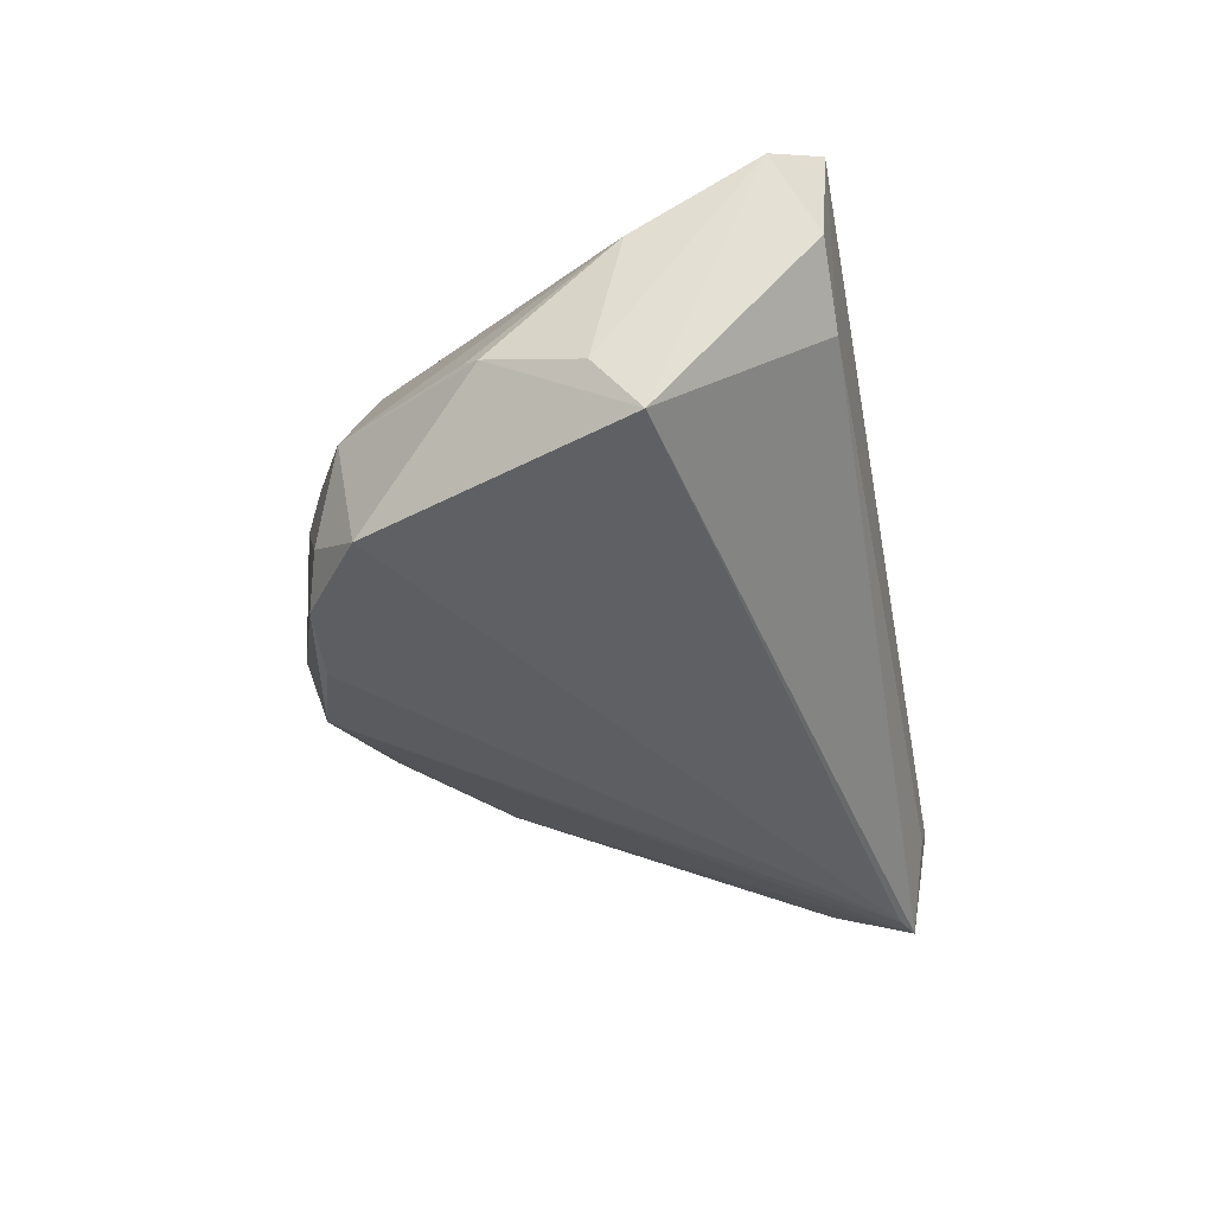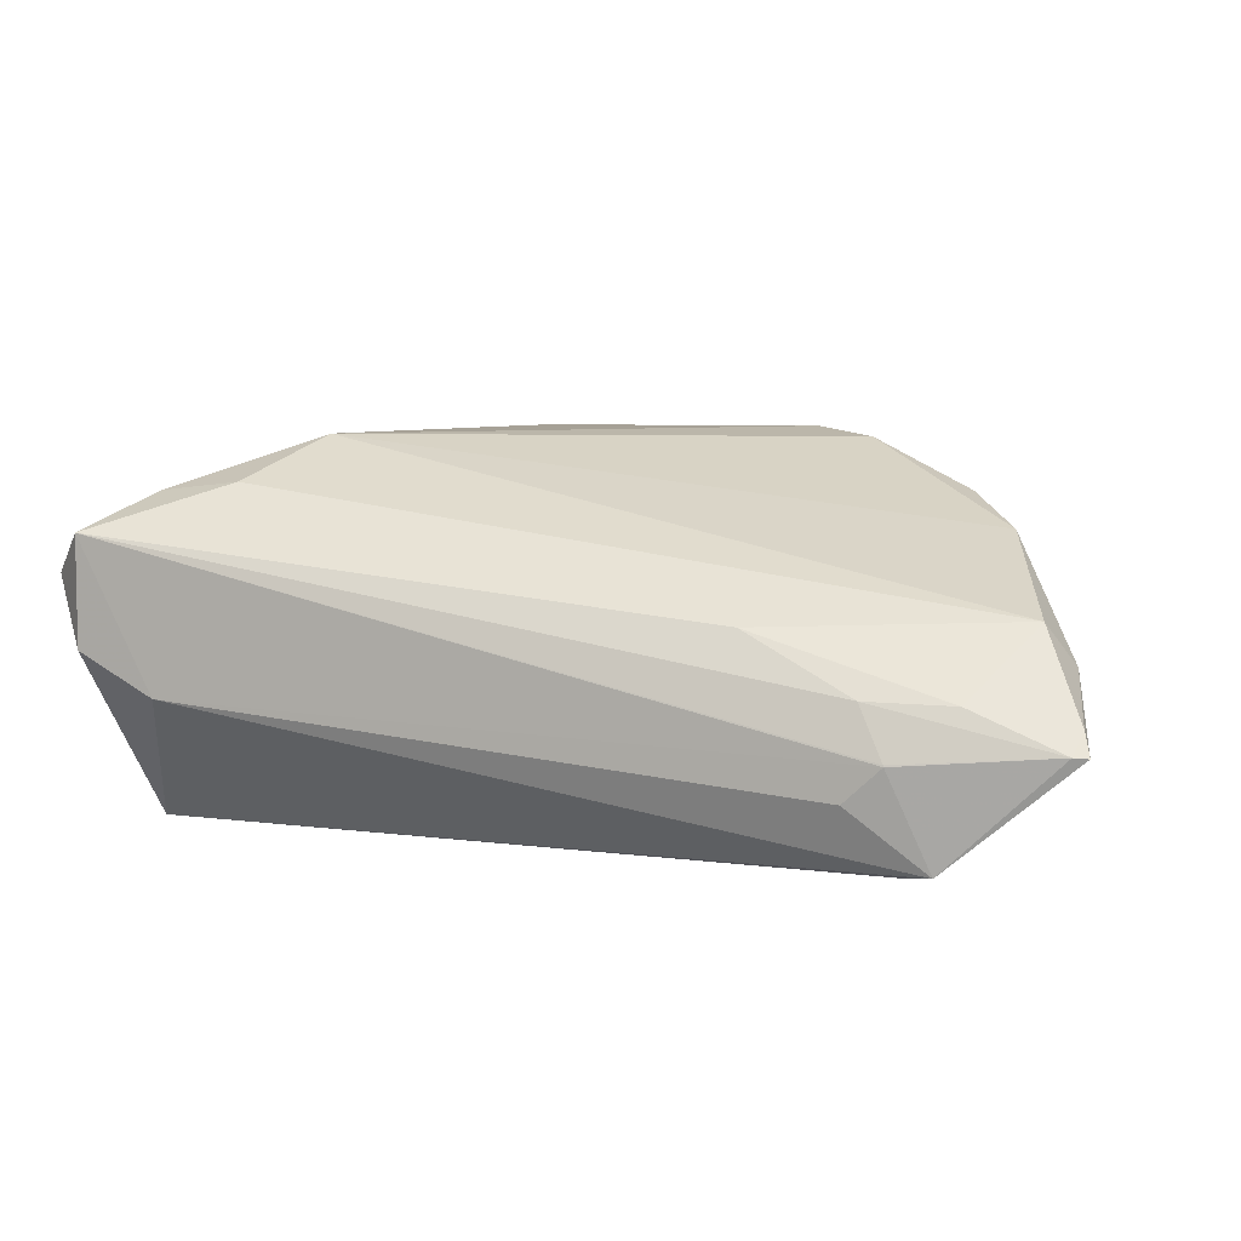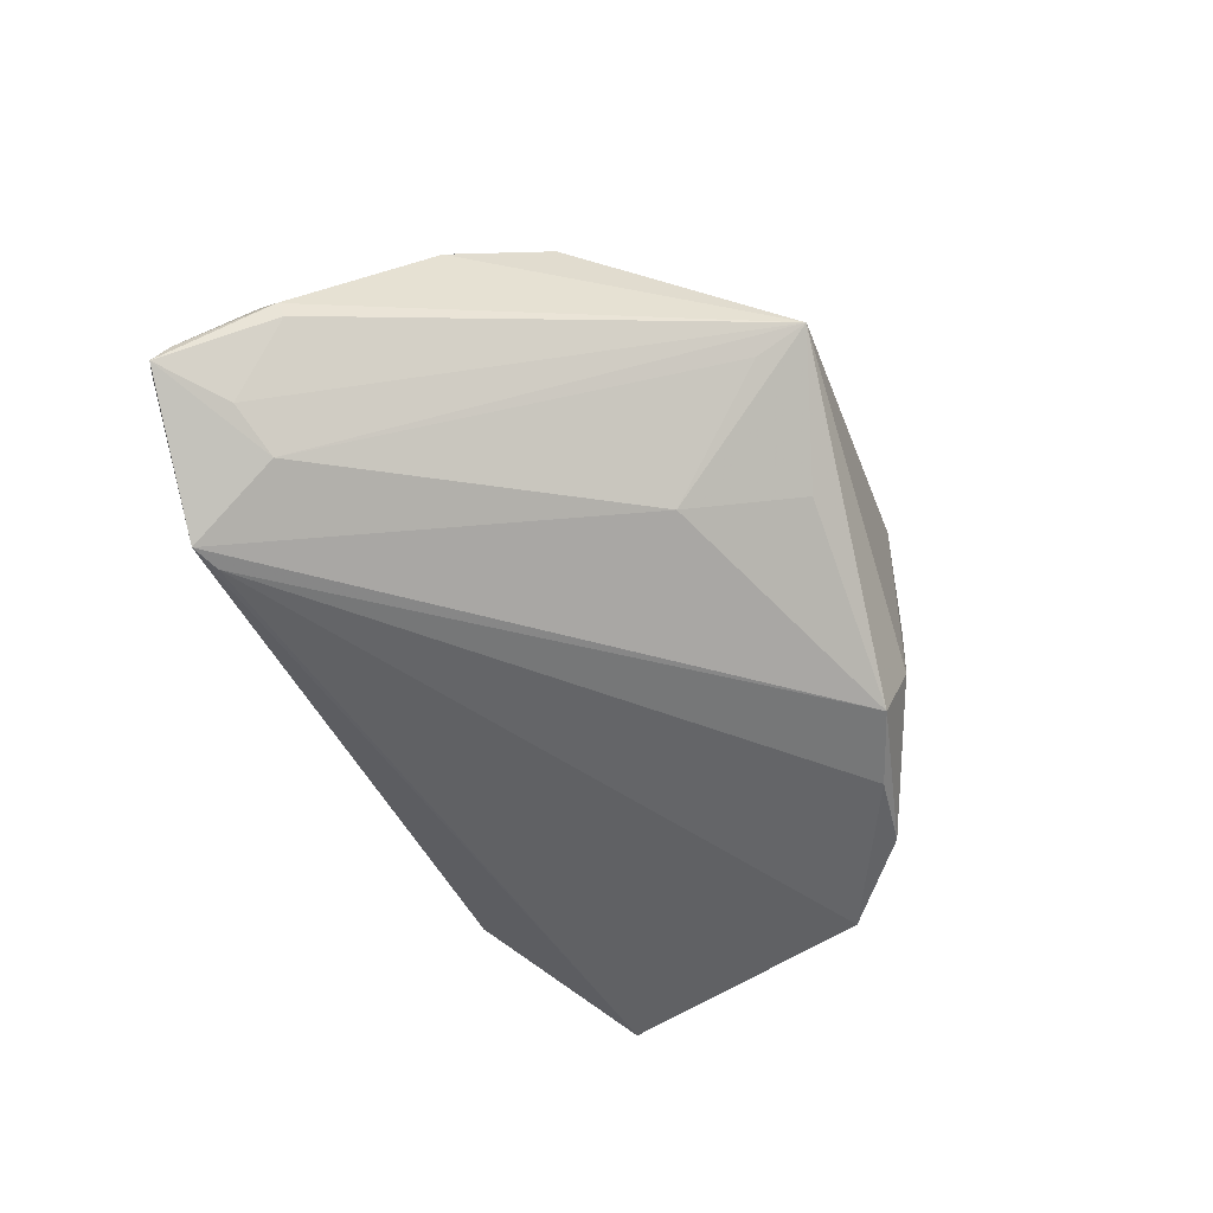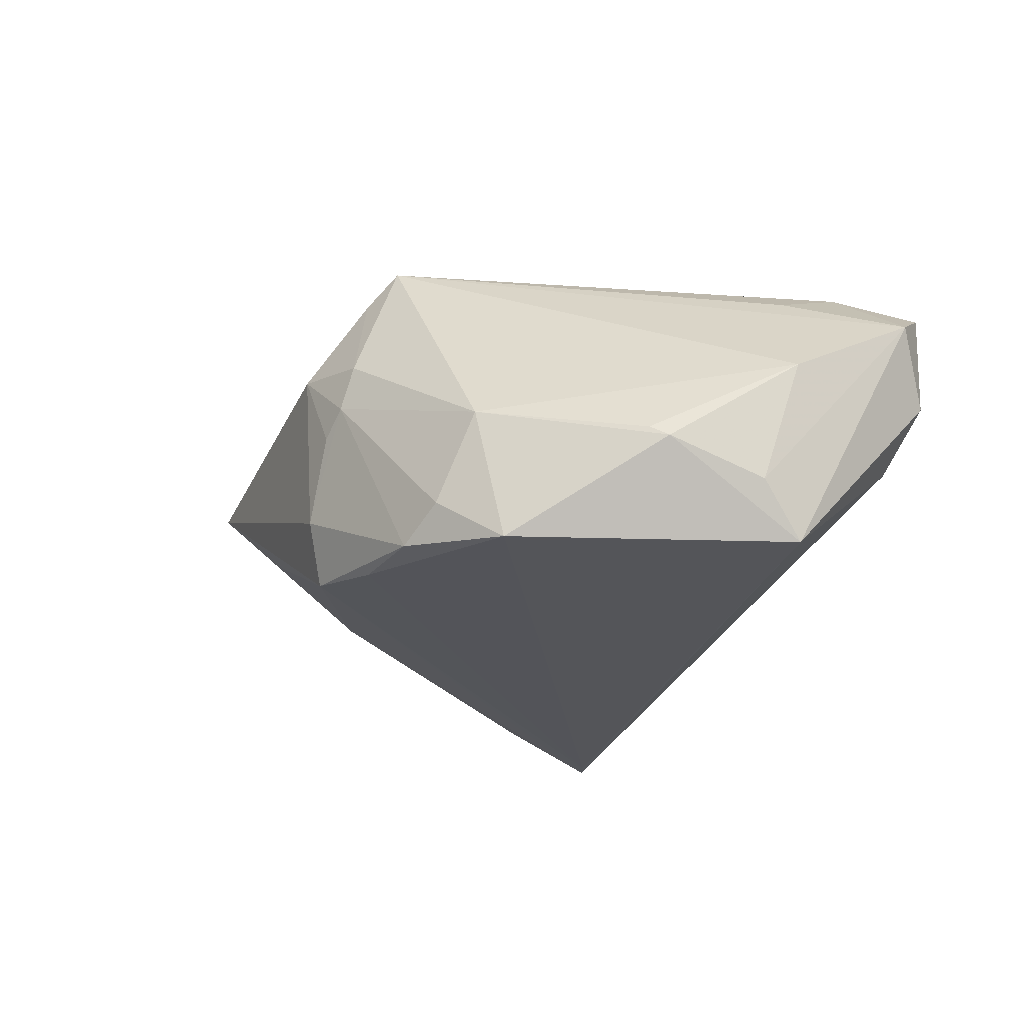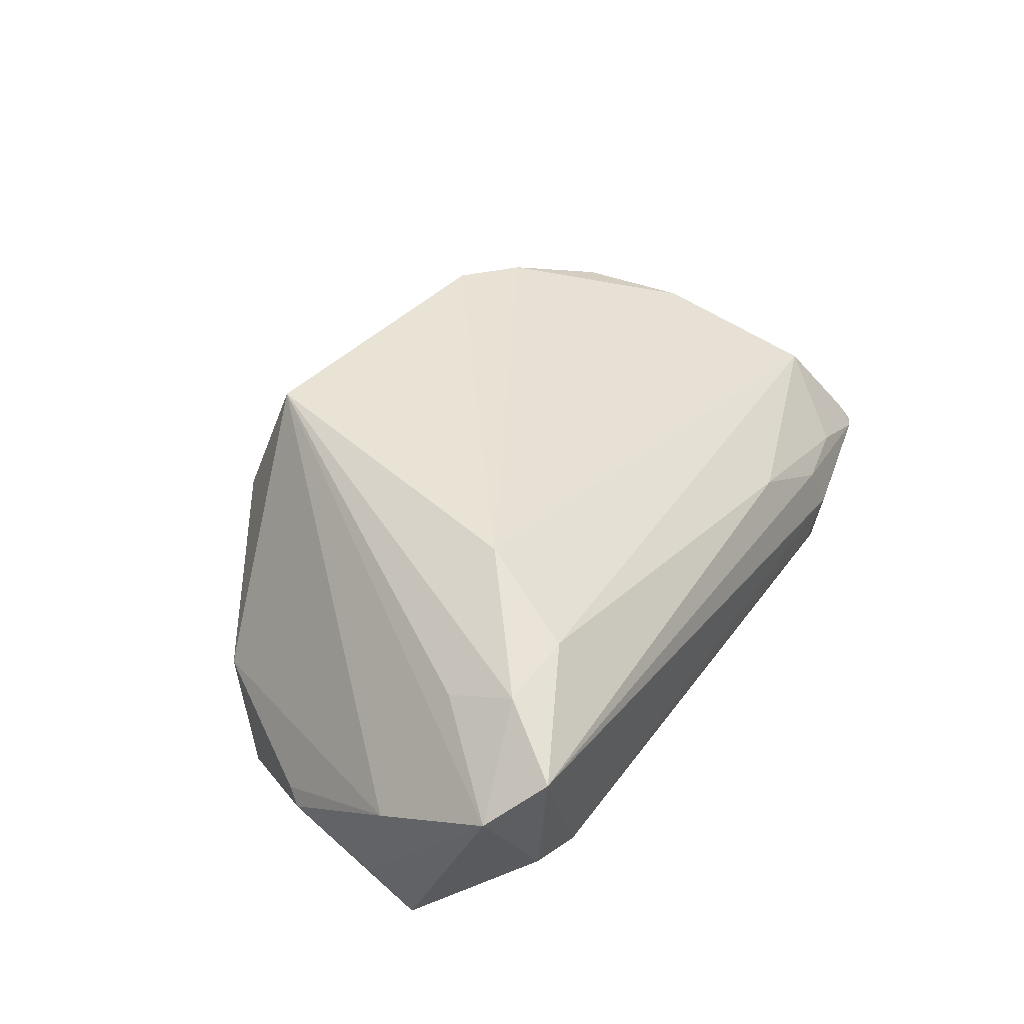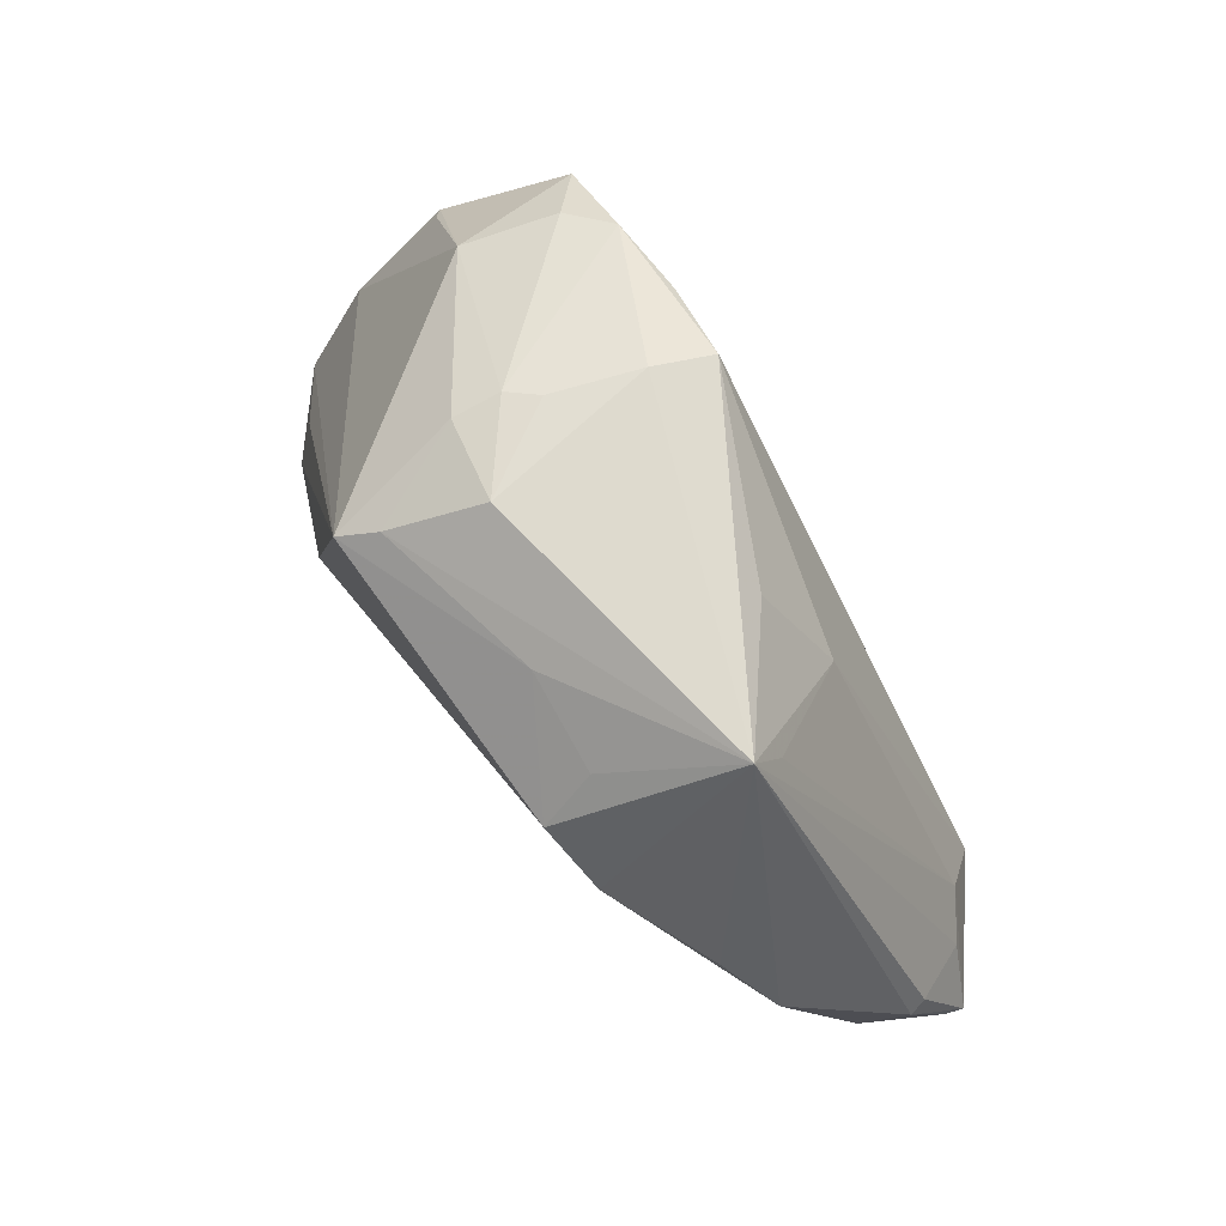
<metadata>
{"format":"obj","ext":"obj","renderer":"f3d","projection":"perspective","resolution":1024,"background":"white","views":[{"elev":-42.2,"azim":-78.8,"up":"+Z"},{"elev":4.2,"azim":17.2,"up":"+Z"},{"elev":-47.0,"azim":109.3,"up":"+Z"},{"elev":-24.7,"azim":-113.7,"up":"+Z"},{"elev":39.6,"azim":-61.1,"up":"+Z"},{"elev":72.2,"azim":53.9,"up":"+Y"}]}
</metadata>
<code>
v -0.03247 -0.0237 0.01479
v 0.04129 -0.01842 -0.01492
v 0.04172 -0.00266 0.01015
v -0.03927 -0.02933 -0.006573
v -0.04141 -0.02291 0.0139
v -0.01571 0.02209 0.02089
v 0.01744 0.01704 0.0206
v 0.02624 0.0301 0.003875
v 0.04939 -0.01582 -0.002206
v 0.02436 0.01259 0.01938
v 0.03798 -0.02767 -0.02055
v -0.03572 0.01661 -0.02089
v -0.02539 0.02391 -0.01919
v 0.03383 -0.03014 -0.01009
v 0.04617 -0.02063 -0.01162
v 0.01998 0.01422 -0.0115
v 0.02636 0.02478 0.0004656
v 0.04036 -0.02744 -0.004913
v 0.0517 -0.02689 -0.00927
v -0.0346 0.01952 -0.006285
v -0.04688 -0.01265 -0.02089
v 0.03491 -0.02638 -0.02089
v 0.04662 -0.01939 0.002261
v 0.03603 0.007256 0.01376
v -0.04823 -0.007875 -0.01494
v 0.051 -0.02536 -0.006906
v -0.04197 -0.01548 0.01139
v 0.01696 0.02234 0.01488
v 0.04898 -0.01498 -0.004147
v -0.04744 -0.02934 -0.001966
v -0.04552 0.004206 -0.01005
v 0.03387 -0.03017 -0.01028
v -0.02725 -0.01287 0.01963
v 0.05018 -0.02746 -0.009141
v -0.009639 0.02972 -0.01102
v -0.007576 0.02753 -0.01771
v 0.03123 -0.02895 -0.00457
v -0.016 0.02865 0.001089
v -0.0517 -0.02513 0.005529
v 0.006538 0.02512 0.01386
v -0.05043 -0.01156 -0.001564
v 0.01957 -0.02711 0.001684
v -0.04679 0.002508 -0.01126
v 0.02986 -0.02986 -0.01393
v -0.01317 0.02933 -0.001674
v -0.03045 0.02226 -0.01584
v -0.01641 0.02479 -0.01924
v -0.01696 0.02758 0.006195
v -0.007199 0.03017 0.008414
v 0.01343 0.02639 -0.006911
v -0.01261 0.02469 0.01738
v -0.04706 -0.03017 0.009795
f 27 6 39
f 10 33 3
f 16 11 36
f 6 33 7
f 33 10 7
f 7 10 8
f 3 8 24
f 24 10 3
f 8 10 24
f 5 27 39
f 39 52 5
f 5 33 6
f 6 27 5
f 48 20 6
f 48 38 20
f 35 8 36
f 3 33 23
f 36 8 50
f 50 16 36
f 8 16 50
f 2 19 11
f 11 16 2
f 11 21 22
f 21 12 22
f 12 47 22
f 36 11 22
f 22 47 36
f 6 7 40
f 39 21 30
f 30 52 39
f 51 48 6
f 6 40 51
f 51 40 8
f 38 48 49
f 8 35 49
f 49 51 8
f 48 51 49
f 46 12 20
f 20 38 46
f 9 8 3
f 9 29 8
f 3 23 9
f 19 29 9
f 11 19 34
f 34 32 11
f 4 32 52
f 52 30 4
f 4 21 11
f 4 30 21
f 1 23 33
f 33 5 1
f 1 5 52
f 17 16 8
f 8 2 17
f 17 2 16
f 8 29 15
f 15 2 8
f 15 29 19
f 19 2 15
f 43 12 21
f 20 12 43
f 28 7 8
f 8 40 28
f 28 40 7
f 45 35 38
f 38 49 45
f 45 49 35
f 13 35 36
f 36 47 13
f 38 35 13
f 13 46 38
f 13 47 12
f 12 46 13
f 52 32 14
f 32 34 14
f 42 1 52
f 23 1 42
f 26 34 19
f 19 9 26
f 26 9 23
f 11 32 44
f 44 4 11
f 32 4 44
f 39 6 41
f 6 20 41
f 23 42 18
f 18 26 23
f 34 26 18
f 25 43 21
f 25 41 43
f 25 21 39
f 39 41 25
f 20 43 31
f 31 41 20
f 43 41 31
f 37 18 42
f 52 14 37
f 37 42 52
f 37 14 34
f 34 18 37

</code>
